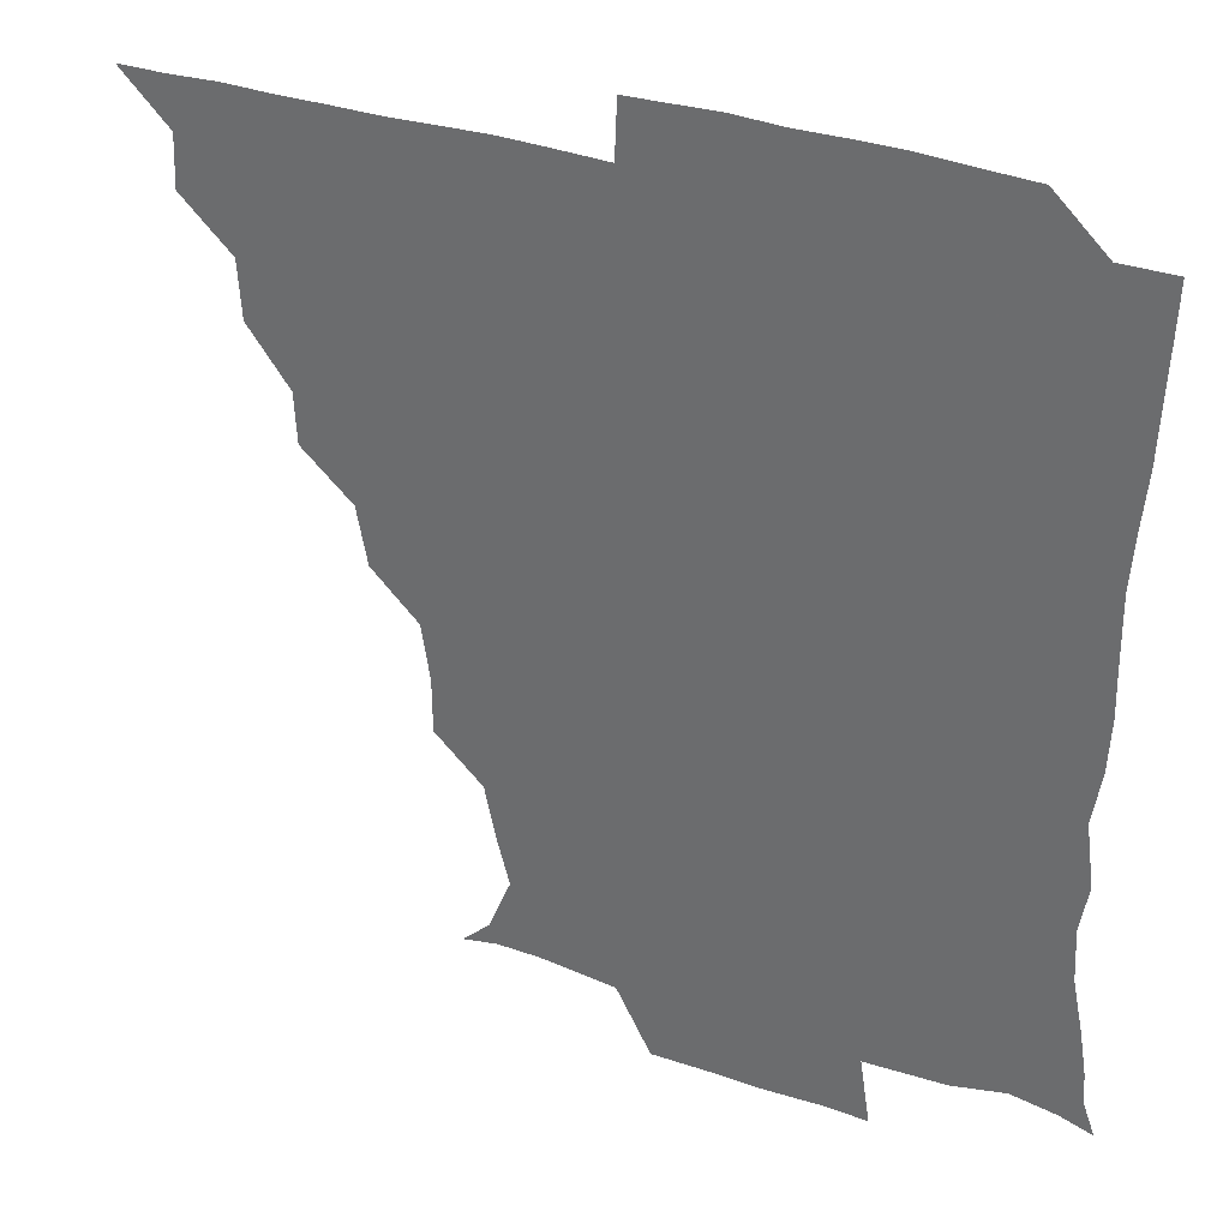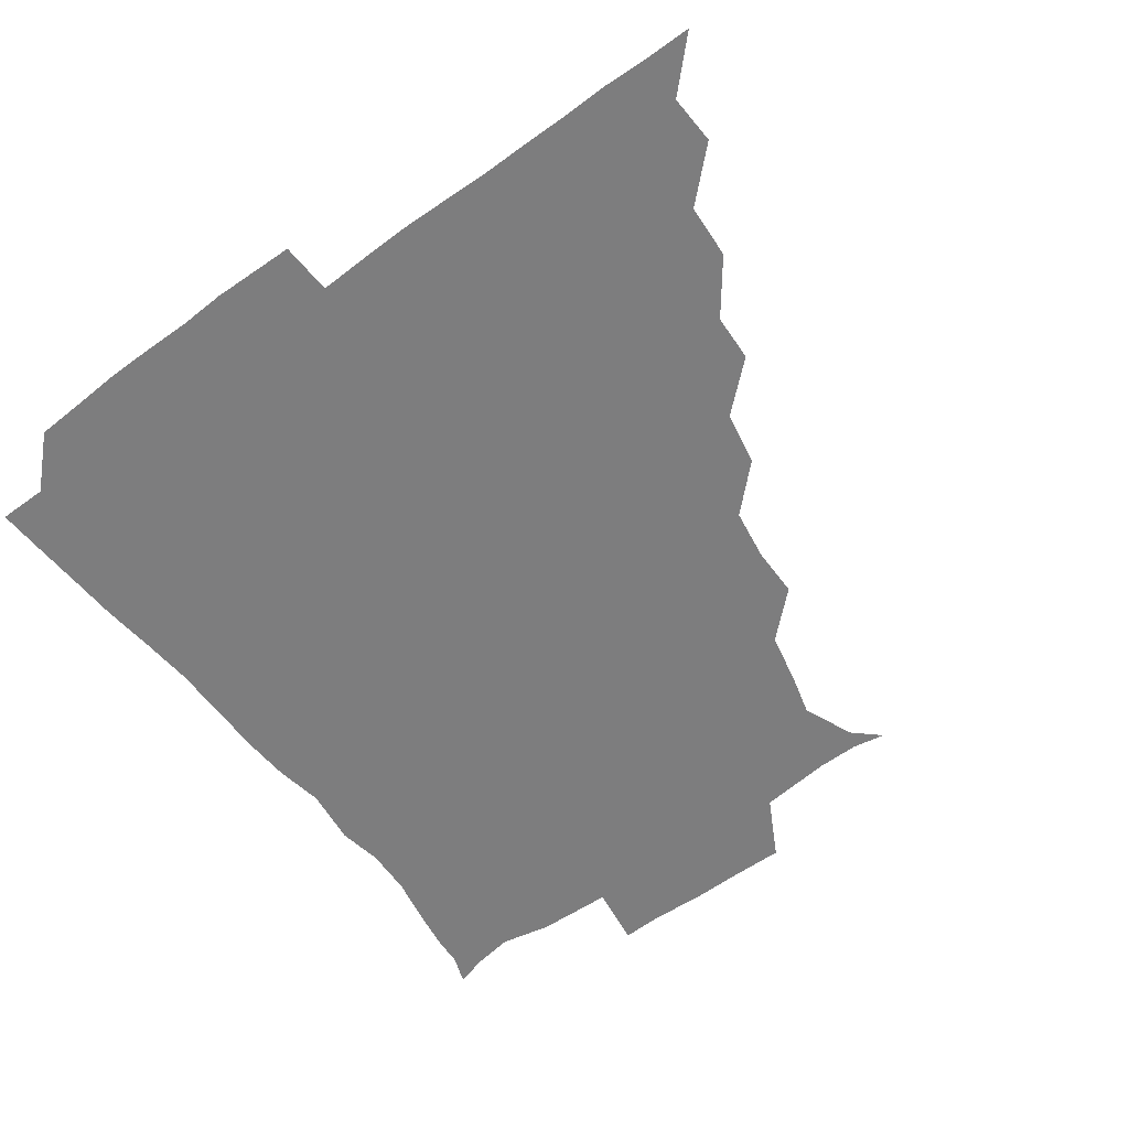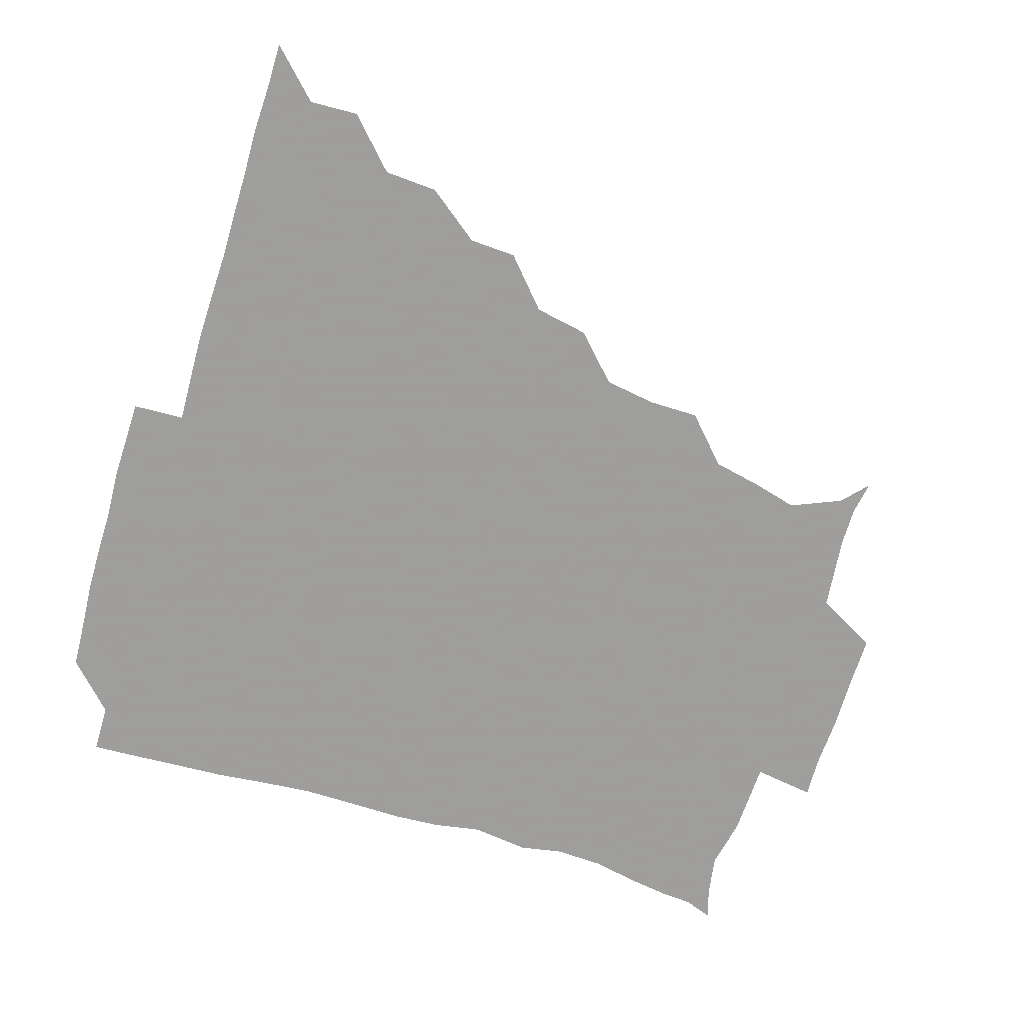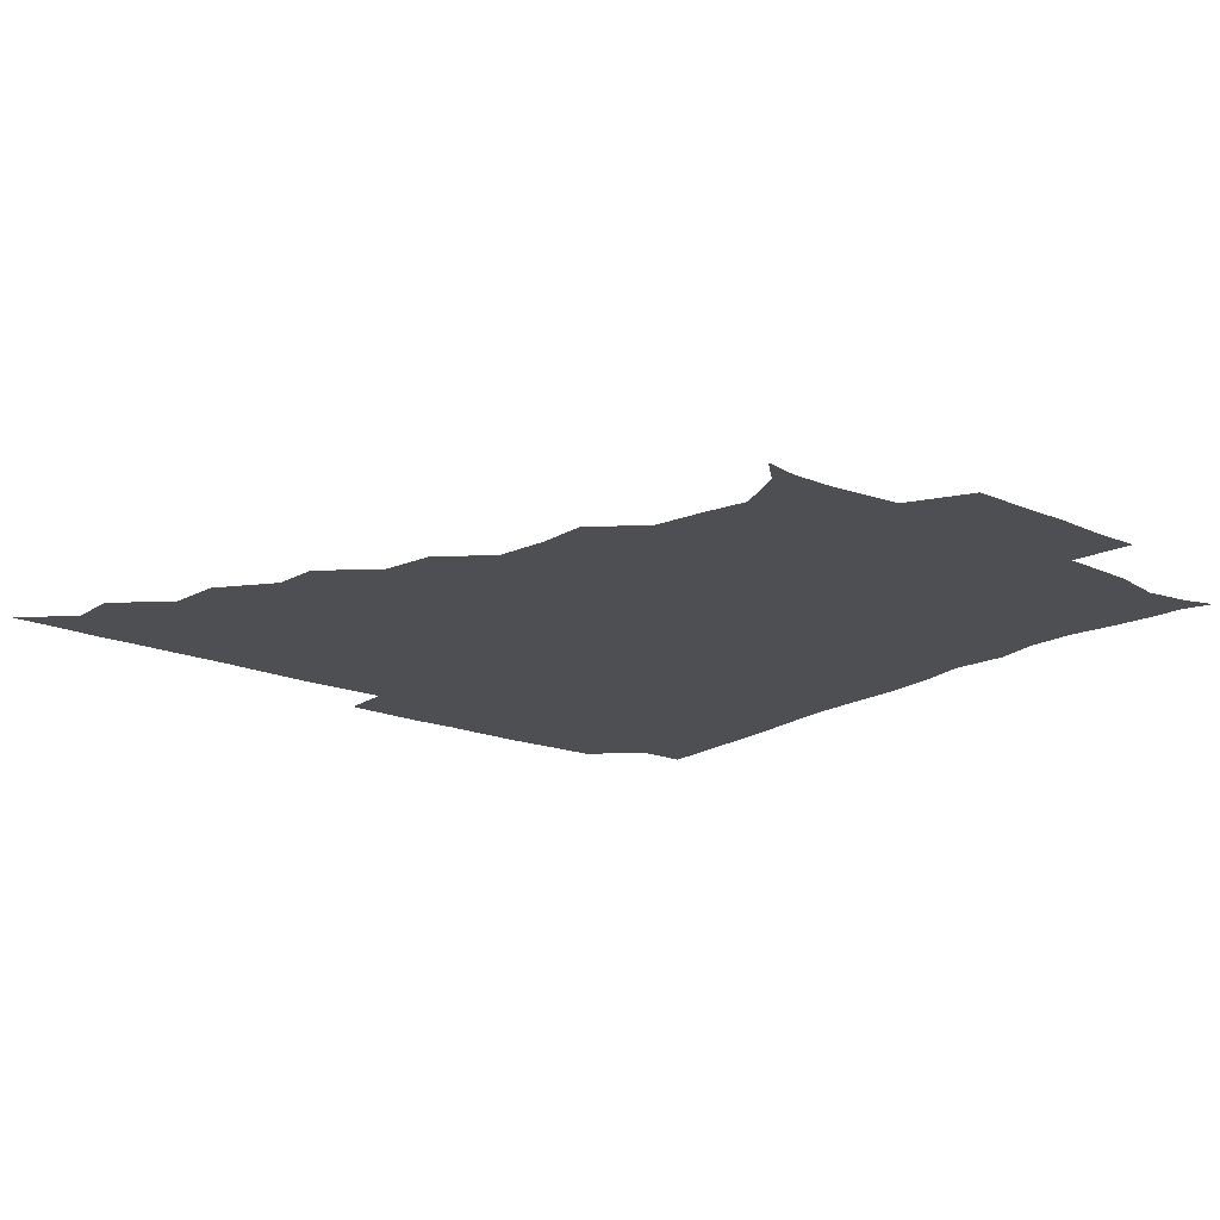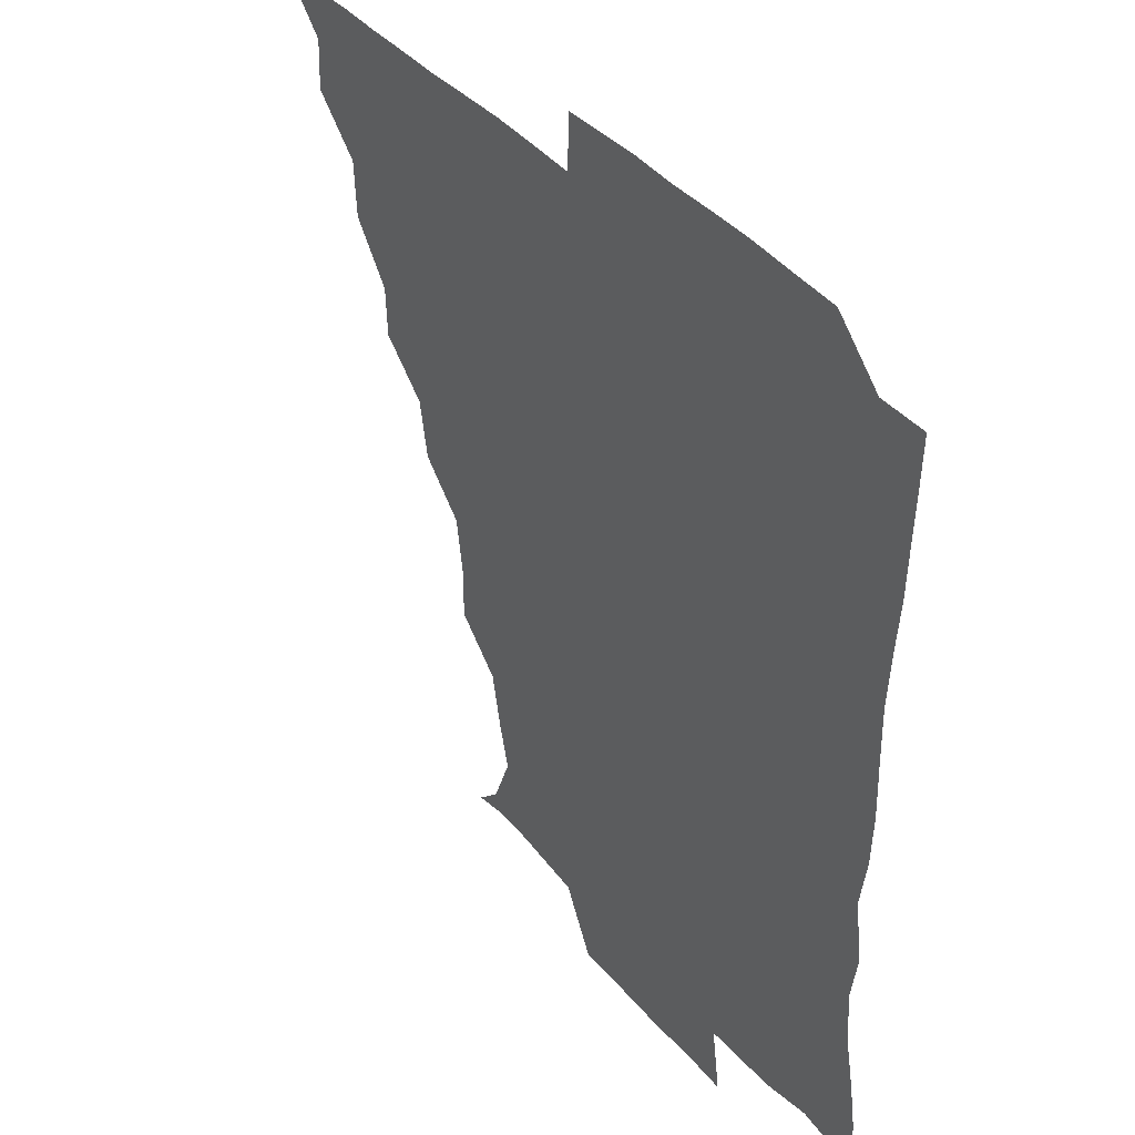
<metadata>
{"format":"obj","ext":"obj","renderer":"f3d","projection":"perspective","resolution":1024,"background":"white","views":[{"elev":32.6,"azim":25.8,"up":"+Y"},{"elev":-59.1,"azim":-143.3,"up":"+Z"},{"elev":-71.1,"azim":-106.8,"up":"+Z"},{"elev":-18.0,"azim":-39.7,"up":"+Z"},{"elev":37.9,"azim":55.3,"up":"+Y"}]}
</metadata>
<code>
v 436.1 390.9 0
v 450.8 360 0
v 451.4 375.8 0
v 451.2 390.9 0
v 468 327.5 0
v 466.8 344.8 0
v 466.7 361.1 0
v 466.2 375.9 0
v 466.1 391.5 0
v 481.9 295.2 0
v 481.1 310.3 0
v 482.9 331.6 0
v 482 346.6 0
v 481.4 361.2 0
v 481 376.2 0
v 481 391.1 0
v 501.1 263.7 0
v 497.7 281.1 0
v 497.2 300.2 0
v 498.1 318.3 0
v 497 331.9 0
v 496.6 346.5 0
v 496.4 361.2 0
v 496.4 375.9 0
v 496 391.2 0
v 518.4 216.8 0
v 518.3 233 0
v 515.7 249.7 0
v 513.7 269.4 0
v 512.7 287 0
v 512.1 301.9 0
v 512.3 318.1 0
v 511.7 331.9 0
v 511.3 346.4 0
v 511.2 361.1 0
v 511.1 375.9 0
v 511 391 0
v 525.2 148.8 0
v 533.6 156.5 0
v 540.4 173 0
v 536.8 186.5 0
v 533.2 203.1 0
v 530.4 223 0
v 529.4 240.2 0
v 528.2 253.5 0
v 527.7 273.5 0
v 527 287.1 0
v 526.7 302 0
v 526.7 317.3 0
v 526.5 331.7 0
v 526 346.1 0
v 526 361 0
v 526.1 375.9 0
v 526 391.5 0
v 536 150.7 0
v 545.9 163 0
v 547.9 176.9 0
v 546.1 193.2 0
v 545.2 212.4 0
v 544.2 227.4 0
v 542.1 240.2 0
v 543 257.5 0
v 541.7 272.3 0
v 541.7 287.6 0
v 541.8 302.8 0
v 541.6 317.3 0
v 541.6 331.4 0
v 541.7 346.1 0
v 540.9 361 0
v 541.4 375.6 0
v 540.8 391.8 0
v 548.9 150.6 0
v 560.2 166.3 0
v 559.7 180.9 0
v 558 198 0
v 559.6 214.3 0
v 557.7 228 0
v 557.2 242.6 0
v 557.6 258.7 0
v 556.8 273.4 0
v 556.7 287.6 0
v 556.5 301.9 0
v 555.9 316 0
v 557.3 332.5 0
v 556.7 346.2 0
v 557 360.6 0
v 556.3 375.9 0
v 556.1 391.4 0
v 572.3 148.3 0
v 573 169.6 0
v 573.2 184.7 0
v 571.6 198 0
v 574.8 213.9 0
v 571.2 229.6 0
v 572.9 242.1 0
v 571.7 260.2 0
v 571.5 272.1 0
v 571.2 287.4 0
v 571.9 303 0
v 571.3 316.7 0
v 571.4 331.4 0
v 571.3 346 0
v 571.5 360.7 0
v 571.6 375 0
v 571.8 390.8 0
v 572.5 407.7 0
v 582.9 128.7 0
v 586.6 152.1 0
v 588.2 168.7 0
v 586.4 184.6 0
v 587.7 188.8 0
v 585.6 215.4 0
v 585.6 226.6 0
v 586.2 244.8 0
v 586.4 258.8 0
v 586.5 273.6 0
v 586.4 287.9 0
v 586.5 303.1 0
v 586.7 317.7 0
v 586.3 331.3 0
v 586.6 346.2 0
v 586.4 360.7 0
v 586.3 375.6 0
v 586.3 391.4 0
v 585.4 408 0
v 599.4 129 0
v 600.1 152 0
v 602.7 169.5 0
v 600.9 183.9 0
v 602 200 0
v 600.2 216 0
v 602.5 228.2 0
v 600.4 244.1 0
v 601.2 258.8 0
v 601.3 272.8 0
v 601.3 286.5 0
v 601.2 302.3 0
v 601.2 316.7 0
v 601.5 331.7 0
v 601.4 346.1 0
v 601.5 360.6 0
v 601.2 375.8 0
v 601 391 0
v 599.4 408.3 0
v 616.5 128.9 0
v 614.3 152.1 0
v 615.9 169.8 0
v 617.2 186.1 0
v 616.1 200.1 0
v 615.7 213.9 0
v 615.4 230.1 0
v 616.3 243.4 0
v 615.6 258.8 0
v 616.1 273.1 0
v 616.2 288 0
v 616.3 302.5 0
v 616.4 317.6 0
v 616.4 331.9 0
v 616.4 346.2 0
v 616.4 360.9 0
v 616.3 375.6 0
v 616.4 390.1 0
v 614.2 407.5 0
v 633.8 129.8 0
v 630 149.7 0
v 629.1 169.2 0
v 631.5 185.8 0
v 629.2 200.4 0
v 630.4 216.5 0
v 630.5 228.5 0
v 630.3 244.7 0
v 630.2 258.9 0
v 630.8 274.1 0
v 631.2 287.6 0
v 631.3 302.6 0
v 631.1 317.5 0
v 631.1 331.5 0
v 631.9 346.5 0
v 632 360.8 0
v 631.5 375.6 0
v 631.3 390.1 0
v 628.9 407.7 0
v 646.8 129.4 0
v 643.9 149.2 0
v 643 168.2 0
v 644.3 187.5 0
v 644.7 200.8 0
v 644.9 214.8 0
v 644.9 228.9 0
v 644.7 243.8 0
v 645.1 257.8 0
v 645.5 272.9 0
v 645.6 287.8 0
v 645.4 304.3 0
v 646 317.3 0
v 645.9 330.9 0
v 646.6 347.2 0
v 646.7 361.1 0
v 646.6 375.4 0
v 646.8 389.1 0
v 643.4 407.6 0
v 668.2 150.2 0
v 659.8 168.5 0
v 657.9 185.5 0
v 657.8 200.4 0
v 658.1 215.8 0
v 658.8 229.4 0
v 659.1 243.6 0
v 659.8 256.7 0
v 659.3 273.5 0
v 659.6 289.3 0
v 660 303.1 0
v 660.7 318.1 0
v 660.9 332.2 0
v 661.2 347 0
v 661.4 361.3 0
v 661.5 375.6 0
v 661.3 389.9 0
v 658.8 406.6 0
v 684.3 153.6 0
v 676.4 167.9 0
v 671.9 184.8 0
v 672 197.7 0
v 670.8 214 0
v 671.7 228.2 0
v 672.4 242.8 0
v 673.1 257.3 0
v 673.2 273.1 0
v 673.2 288.5 0
v 674.2 302.1 0
v 674.3 318.8 0
v 675.3 332.1 0
v 675.7 347.4 0
v 676 361.5 0
v 676.4 375.7 0
v 675.8 390.7 0
v 674.7 405.8 0
v 698.1 151.5 0
v 691.1 165.4 0
v 686.5 181.9 0
v 685.1 195.6 0
v 683.3 210.9 0
v 684.1 224.4 0
v 686 238 0
v 685.5 254 0
v 685.9 271.1 0
v 686.8 285.5 0
v 687.2 300.7 0
v 687.4 317.2 0
v 689.5 330.7 0
v 689.5 347.3 0
v 690.7 361.2 0
v 691.1 376 0
v 690.3 390.9 0
v 707.7 148.5 0
v 704.2 157.8 0
v 703.5 167.5 0
v 701.6 180.1 0
v 698.4 196 0
v 697.7 211.5 0
v 700.2 225.6 0
v 697.8 244.1 0
v 700.5 259.5 0
v 701.3 275.4 0
v 701 292.2 0
v 700.9 309.9 0
v 702.2 327.4 0
v 703.8 343.6 0
v 704.6 360.9 0
v 705.4 376.1 0
v 706 390.8 0
v 721 391 0
f 3 4 1
f 6 7 2
f 2 7 3
f 7 8 3
f 3 8 4
f 8 9 4
f 11 12 5
f 5 12 6
f 12 13 6
f 6 13 7
f 13 14 7
f 7 14 8
f 14 15 8
f 8 15 9
f 15 16 9
f 18 19 10
f 10 19 11
f 19 20 11
f 11 20 12
f 20 21 12
f 12 21 13
f 21 22 13
f 13 22 14
f 22 23 14
f 14 23 15
f 23 24 15
f 15 24 16
f 24 25 16
f 28 29 17
f 17 29 18
f 29 30 18
f 18 30 19
f 30 31 19
f 19 31 20
f 31 32 20
f 20 32 21
f 32 33 21
f 21 33 22
f 33 34 22
f 22 34 23
f 34 35 23
f 23 35 24
f 35 36 24
f 24 36 25
f 36 37 25
f 42 43 26
f 26 43 27
f 43 44 27
f 27 44 28
f 44 45 28
f 28 45 29
f 45 46 29
f 29 46 30
f 46 47 30
f 30 47 31
f 47 48 31
f 31 48 32
f 48 49 32
f 32 49 33
f 49 50 33
f 33 50 34
f 50 51 34
f 34 51 35
f 51 52 35
f 35 52 36
f 52 53 36
f 36 53 37
f 53 54 37
f 38 55 39
f 55 56 39
f 39 56 40
f 56 57 40
f 40 57 41
f 57 58 41
f 41 58 42
f 58 59 42
f 42 59 43
f 59 60 43
f 43 60 44
f 60 61 44
f 44 61 45
f 61 62 45
f 45 62 46
f 62 63 46
f 46 63 47
f 63 64 47
f 47 64 48
f 64 65 48
f 48 65 49
f 65 66 49
f 49 66 50
f 66 67 50
f 50 67 51
f 67 68 51
f 51 68 52
f 68 69 52
f 52 69 53
f 69 70 53
f 53 70 54
f 70 71 54
f 55 72 56
f 72 73 56
f 56 73 57
f 73 74 57
f 57 74 58
f 74 75 58
f 58 75 59
f 75 76 59
f 59 76 60
f 76 77 60
f 60 77 61
f 77 78 61
f 61 78 62
f 78 79 62
f 62 79 63
f 79 80 63
f 63 80 64
f 80 81 64
f 64 81 65
f 81 82 65
f 65 82 66
f 82 83 66
f 66 83 67
f 83 84 67
f 67 84 68
f 84 85 68
f 68 85 69
f 85 86 69
f 69 86 70
f 86 87 70
f 70 87 71
f 87 88 71
f 72 89 73
f 89 90 73
f 73 90 74
f 90 91 74
f 74 91 75
f 91 92 75
f 75 92 76
f 92 93 76
f 76 93 77
f 93 94 77
f 77 94 78
f 94 95 78
f 78 95 79
f 95 96 79
f 79 96 80
f 96 97 80
f 80 97 81
f 97 98 81
f 81 98 82
f 98 99 82
f 82 99 83
f 99 100 83
f 83 100 84
f 100 101 84
f 84 101 85
f 101 102 85
f 85 102 86
f 102 103 86
f 86 103 87
f 103 104 87
f 87 104 88
f 104 105 88
f 107 108 89
f 89 108 90
f 108 109 90
f 90 109 91
f 109 110 91
f 91 110 92
f 110 111 92
f 92 111 93
f 111 112 93
f 93 112 94
f 112 113 94
f 94 113 95
f 113 114 95
f 95 114 96
f 114 115 96
f 96 115 97
f 115 116 97
f 97 116 98
f 116 117 98
f 98 117 99
f 117 118 99
f 99 118 100
f 118 119 100
f 100 119 101
f 119 120 101
f 101 120 102
f 120 121 102
f 102 121 103
f 121 122 103
f 103 122 104
f 122 123 104
f 104 123 105
f 123 124 105
f 105 124 106
f 124 125 106
f 107 126 108
f 126 127 108
f 108 127 109
f 127 128 109
f 109 128 110
f 128 129 110
f 110 129 111
f 129 130 111
f 111 130 112
f 130 131 112
f 112 131 113
f 131 132 113
f 113 132 114
f 132 133 114
f 114 133 115
f 133 134 115
f 115 134 116
f 134 135 116
f 116 135 117
f 135 136 117
f 117 136 118
f 136 137 118
f 118 137 119
f 137 138 119
f 119 138 120
f 138 139 120
f 120 139 121
f 139 140 121
f 121 140 122
f 140 141 122
f 122 141 123
f 141 142 123
f 123 142 124
f 142 143 124
f 124 143 125
f 143 144 125
f 126 145 127
f 145 146 127
f 127 146 128
f 146 147 128
f 128 147 129
f 147 148 129
f 129 148 130
f 148 149 130
f 130 149 131
f 149 150 131
f 131 150 132
f 150 151 132
f 132 151 133
f 151 152 133
f 133 152 134
f 152 153 134
f 134 153 135
f 153 154 135
f 135 154 136
f 154 155 136
f 136 155 137
f 155 156 137
f 137 156 138
f 156 157 138
f 138 157 139
f 157 158 139
f 139 158 140
f 158 159 140
f 140 159 141
f 159 160 141
f 141 160 142
f 160 161 142
f 142 161 143
f 161 162 143
f 143 162 144
f 162 163 144
f 145 164 146
f 164 165 146
f 146 165 147
f 165 166 147
f 147 166 148
f 166 167 148
f 148 167 149
f 167 168 149
f 149 168 150
f 168 169 150
f 150 169 151
f 169 170 151
f 151 170 152
f 170 171 152
f 152 171 153
f 171 172 153
f 153 172 154
f 172 173 154
f 154 173 155
f 173 174 155
f 155 174 156
f 174 175 156
f 156 175 157
f 175 176 157
f 157 176 158
f 176 177 158
f 158 177 159
f 177 178 159
f 159 178 160
f 178 179 160
f 160 179 161
f 179 180 161
f 161 180 162
f 180 181 162
f 162 181 163
f 181 182 163
f 164 183 165
f 183 184 165
f 165 184 166
f 184 185 166
f 166 185 167
f 185 186 167
f 167 186 168
f 186 187 168
f 168 187 169
f 187 188 169
f 169 188 170
f 188 189 170
f 170 189 171
f 189 190 171
f 171 190 172
f 190 191 172
f 172 191 173
f 191 192 173
f 173 192 174
f 192 193 174
f 174 193 175
f 193 194 175
f 175 194 176
f 194 195 176
f 176 195 177
f 195 196 177
f 177 196 178
f 196 197 178
f 178 197 179
f 197 198 179
f 179 198 180
f 198 199 180
f 180 199 181
f 199 200 181
f 181 200 182
f 200 201 182
f 184 202 185
f 202 203 185
f 185 203 186
f 203 204 186
f 186 204 187
f 204 205 187
f 187 205 188
f 205 206 188
f 188 206 189
f 206 207 189
f 189 207 190
f 207 208 190
f 190 208 191
f 208 209 191
f 191 209 192
f 209 210 192
f 192 210 193
f 210 211 193
f 193 211 194
f 211 212 194
f 194 212 195
f 212 213 195
f 195 213 196
f 213 214 196
f 196 214 197
f 214 215 197
f 197 215 198
f 215 216 198
f 198 216 199
f 216 217 199
f 199 217 200
f 217 218 200
f 200 218 201
f 218 219 201
f 202 220 203
f 220 221 203
f 203 221 204
f 221 222 204
f 204 222 205
f 222 223 205
f 205 223 206
f 223 224 206
f 206 224 207
f 224 225 207
f 207 225 208
f 225 226 208
f 208 226 209
f 226 227 209
f 209 227 210
f 227 228 210
f 210 228 211
f 228 229 211
f 211 229 212
f 229 230 212
f 212 230 213
f 230 231 213
f 213 231 214
f 231 232 214
f 214 232 215
f 232 233 215
f 215 233 216
f 233 234 216
f 216 234 217
f 234 235 217
f 217 235 218
f 235 236 218
f 218 236 219
f 236 237 219
f 220 238 221
f 238 239 221
f 221 239 222
f 239 240 222
f 222 240 223
f 240 241 223
f 223 241 224
f 241 242 224
f 224 242 225
f 242 243 225
f 225 243 226
f 243 244 226
f 226 244 227
f 244 245 227
f 227 245 228
f 245 246 228
f 228 246 229
f 246 247 229
f 229 247 230
f 247 248 230
f 230 248 231
f 248 249 231
f 231 249 232
f 249 250 232
f 232 250 233
f 250 251 233
f 233 251 234
f 251 252 234
f 234 252 235
f 252 253 235
f 235 253 236
f 253 254 236
f 236 254 237
f 238 255 239
f 255 256 239
f 239 256 240
f 256 257 240
f 240 257 241
f 257 258 241
f 241 258 242
f 258 259 242
f 242 259 243
f 259 260 243
f 243 260 244
f 260 261 244
f 244 261 245
f 261 262 245
f 245 262 246
f 262 263 246
f 246 263 247
f 263 264 247
f 247 264 248
f 264 265 248
f 248 265 249
f 265 266 249
f 249 266 250
f 266 267 250
f 250 267 251
f 267 268 251
f 251 268 252
f 268 269 252
f 252 269 253
f 269 270 253
f 253 270 254
f 270 271 254

</code>
